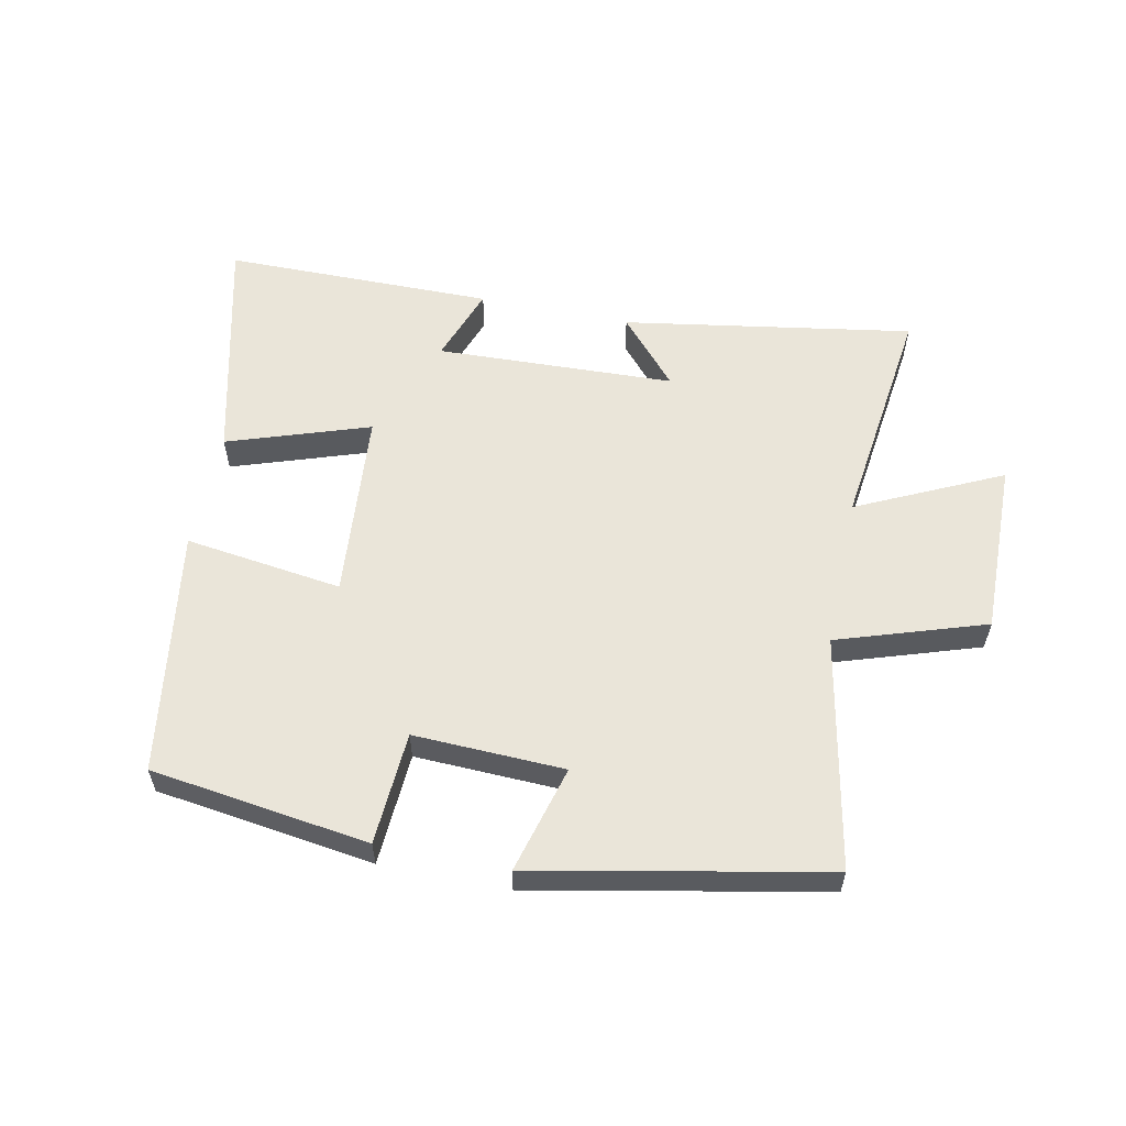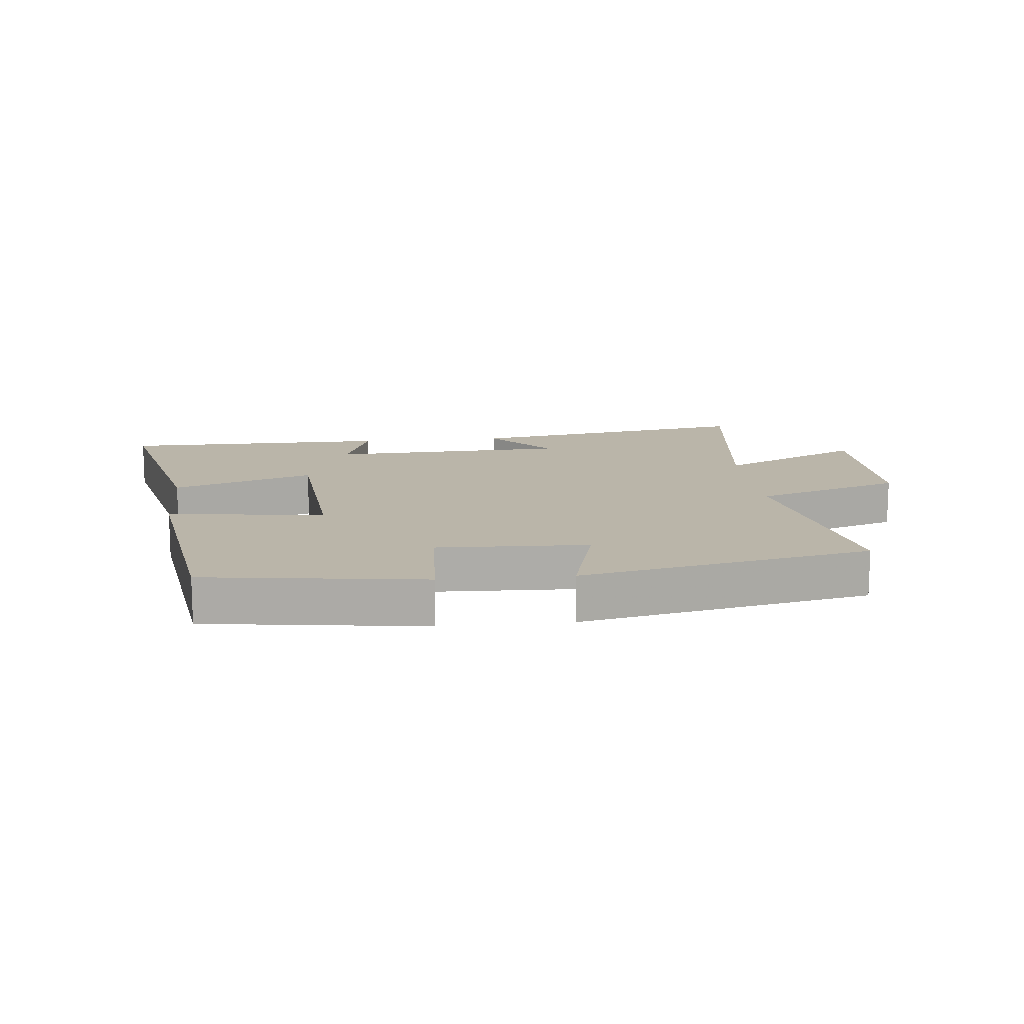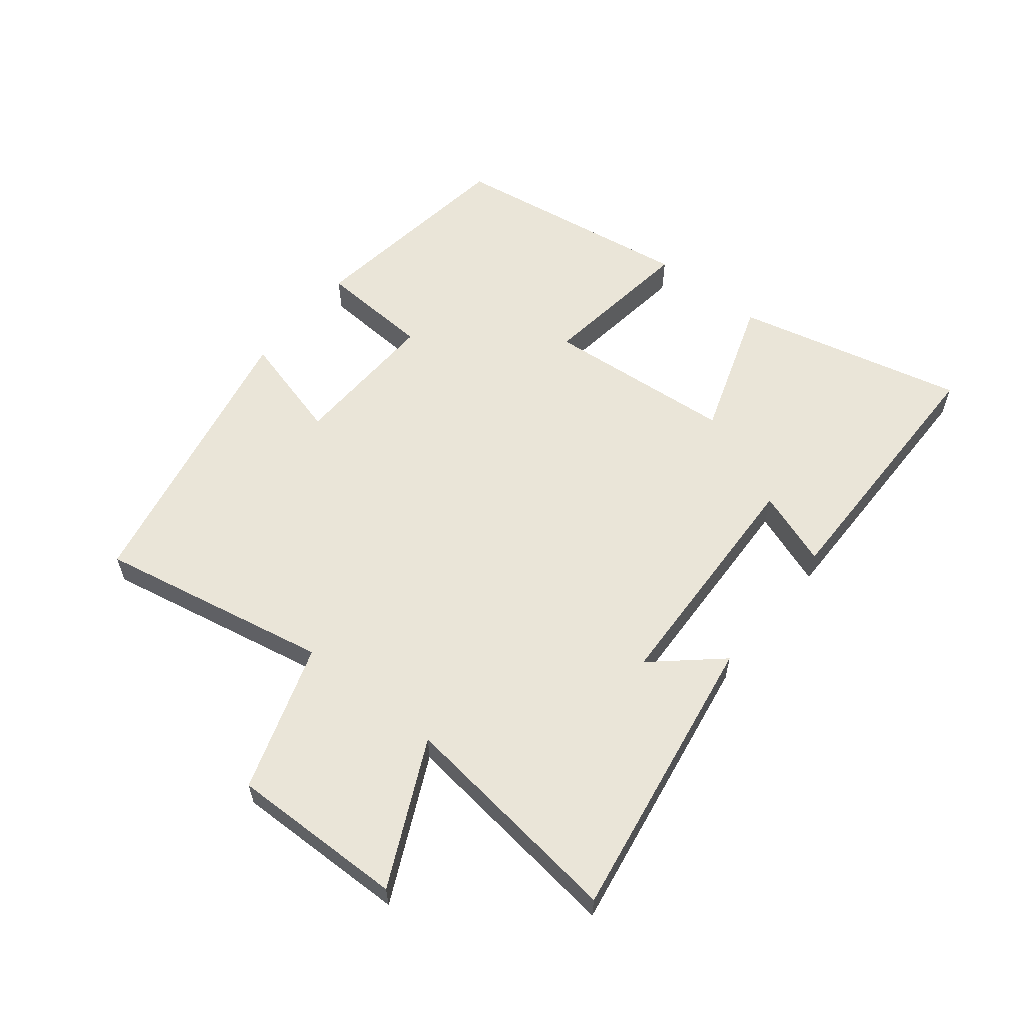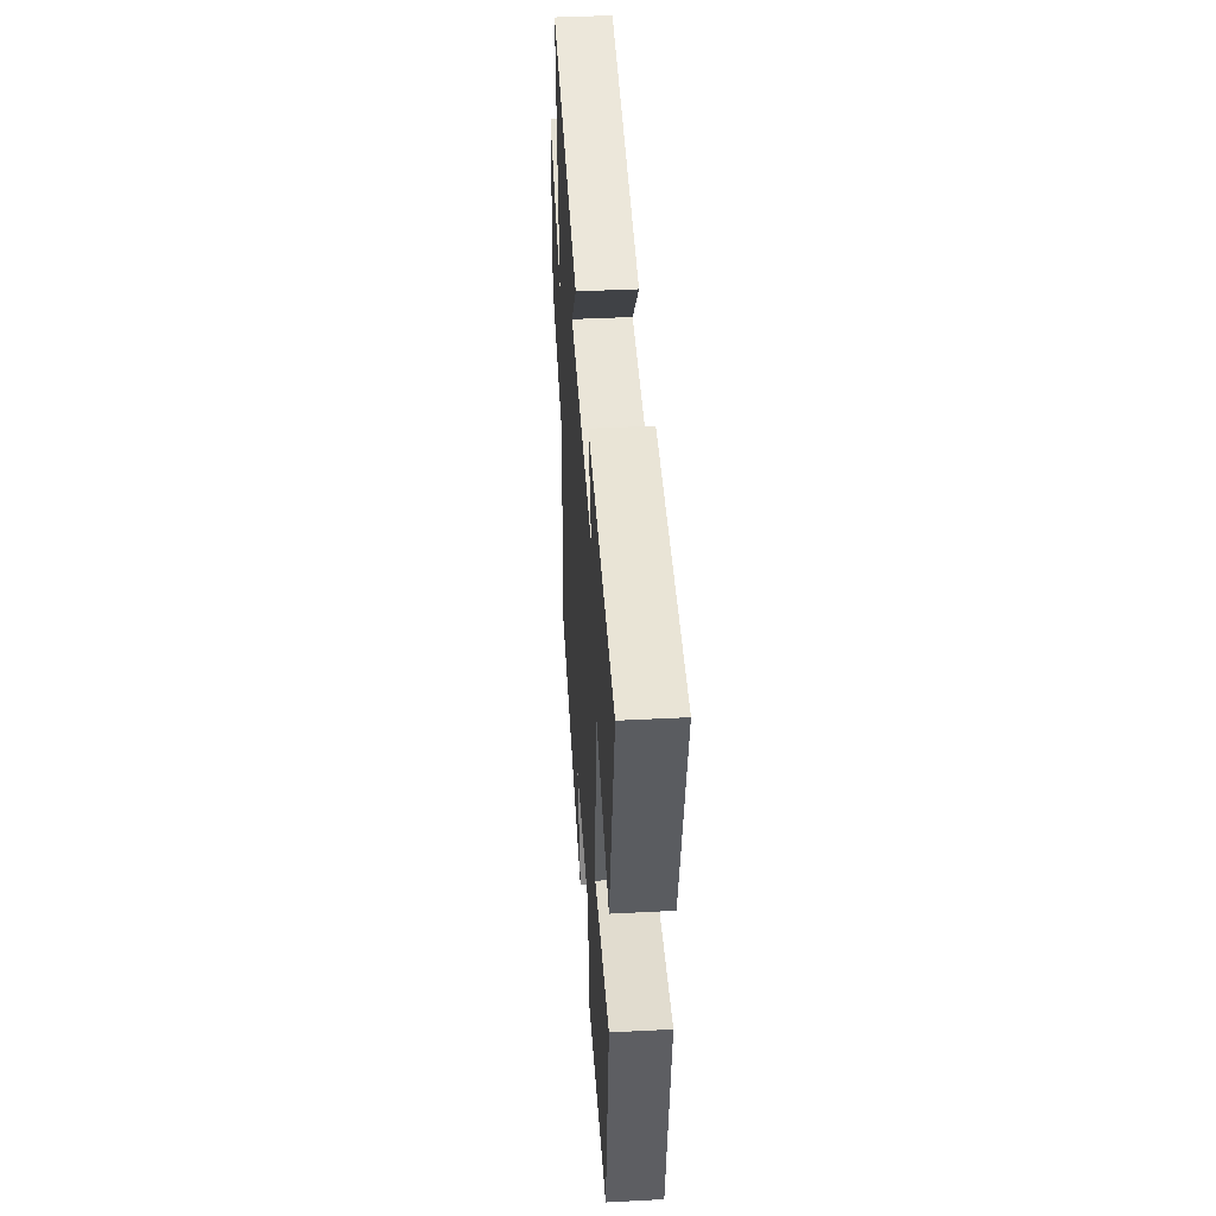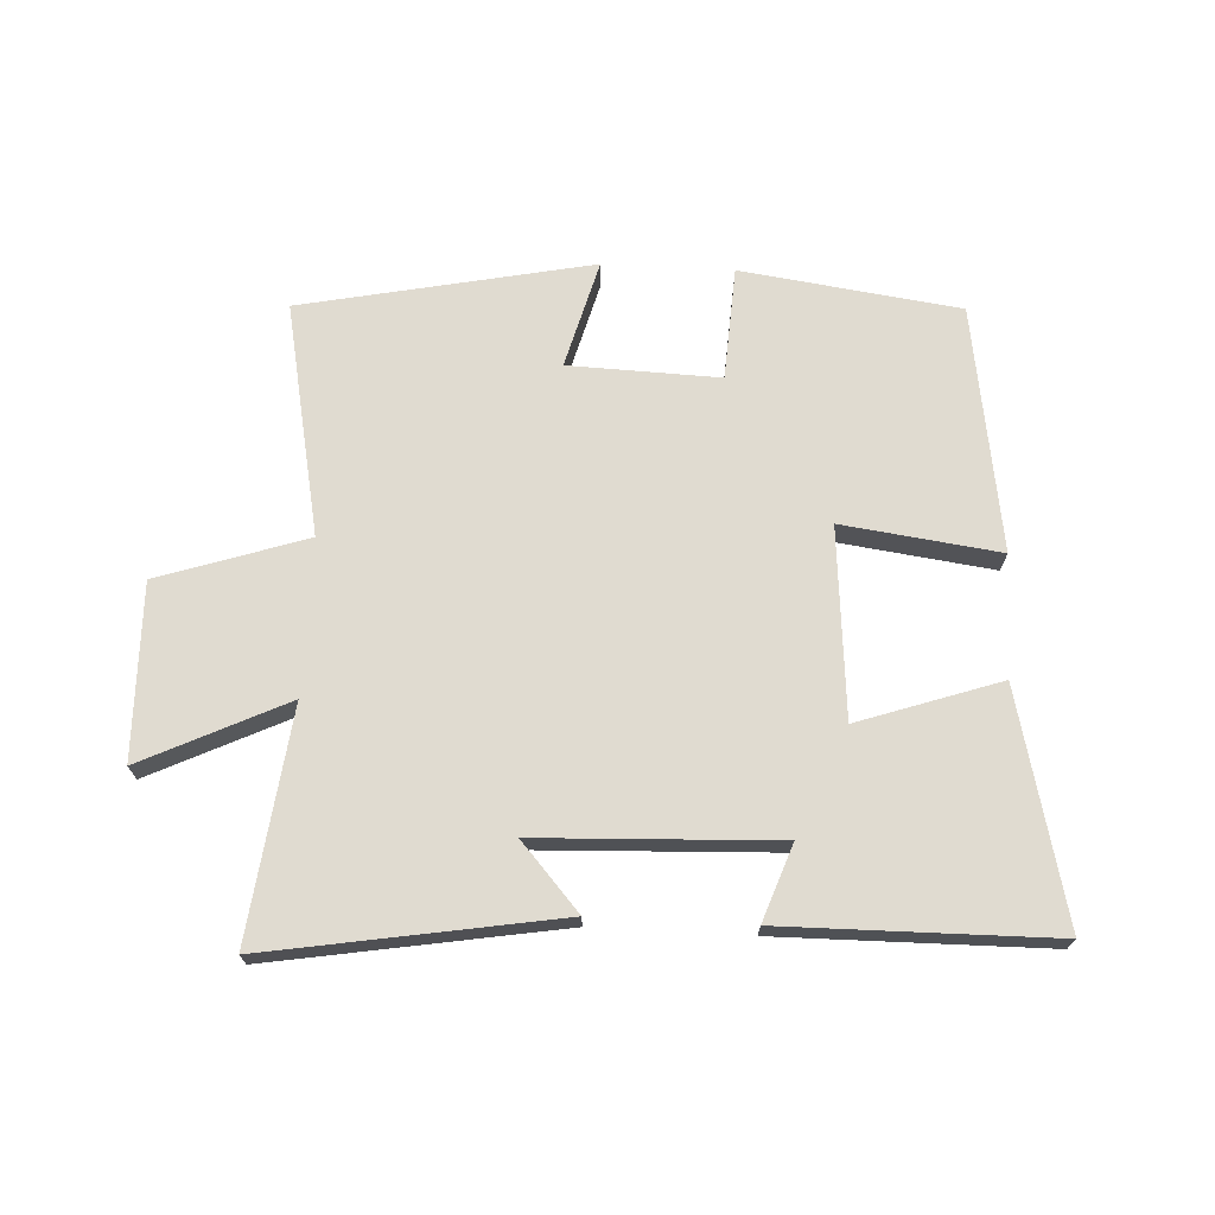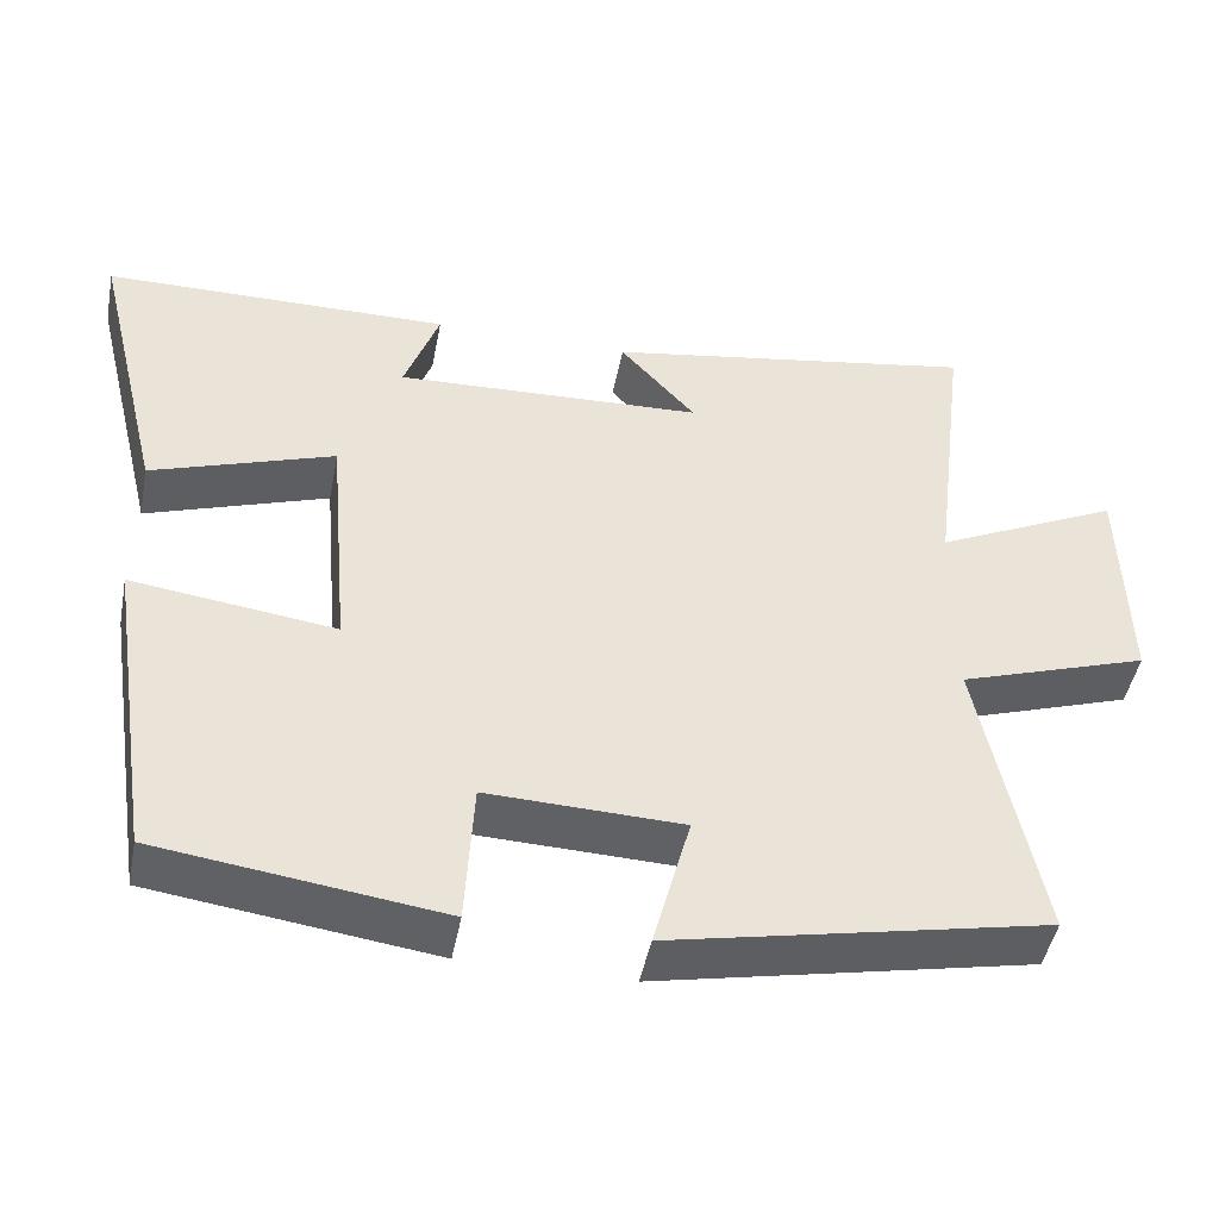
<metadata>
{"format":"obj","ext":"obj","renderer":"f3d","projection":"perspective","resolution":1024,"background":"white","views":[{"elev":57.9,"azim":-168.2,"up":"+Y"},{"elev":13.7,"azim":174.3,"up":"+Y"},{"elev":59.0,"azim":-51.2,"up":"+Y"},{"elev":42.0,"azim":86.4,"up":"+Z"},{"elev":70.1,"azim":3.0,"up":"+Y"},{"elev":-46.5,"azim":169.1,"up":"+Z"}]}
</metadata>
<code>
v -0.574 0.07 -0.405
v -0.5 0.07 -0.035
v -0.735 0.07 0.043
v -0.729 0.07 0.321
v -0.5 0.07 0.211
v -0.545 0.07 0.577
v -0.084 0.07 0.5
v -0.177 0.07 0.395
v 0.203 0.07 0.379
v 0.16 0.07 0.5
v 0.589 0.07 0.496
v 0.5 0.07 0.13
v 0.275 0.07 0.207
v 0.249 0.07 -0.095
v 0.5 0.07 -0.062
v 0.44 0.07 -0.453
v 0.092 0.07 -0.5
v 0.082 0.07 -0.32
v -0.158 0.07 -0.328
v -0.112 0.07 -0.5
v -0.574 0 -0.405
v -0.5 0 -0.035
v -0.735 0 0.043
v -0.729 0 0.321
v -0.5 0 0.211
v -0.545 0 0.577
v -0.084 0 0.5
v -0.177 0 0.395
v 0.203 0 0.379
v 0.16 0 0.5
v 0.589 0 0.496
v 0.5 0 0.13
v 0.275 0 0.207
v 0.249 0 -0.095
v 0.5 0 -0.062
v 0.44 0 -0.453
v 0.092 0 -0.5
v 0.082 0 -0.32
v -0.158 0 -0.328
v -0.112 0 -0.5
f 19 20 1 2
f 18 19 2
f 15 16 17 18
f 14 15 18
f 13 14 18 2
f 10 11 12 13
f 9 10 13
f 8 9 13 2
f 5 6 7 8
f 5 8 2 3
f 3 4 5
f 22 21 40 39
f 22 39 38
f 38 37 36 35
f 38 35 34
f 22 38 34 33
f 33 32 31 30
f 33 30 29
f 22 33 29 28
f 28 27 26 25
f 23 22 28 25
f 25 24 23
f 1 21 22 2
f 2 22 23 3
f 3 23 24 4
f 4 24 25 5
f 5 25 26 6
f 6 26 27 7
f 7 27 28 8
f 8 28 29 9
f 9 29 30 10
f 10 30 31 11
f 11 31 32 12
f 12 32 33 13
f 13 33 34 14
f 14 34 35 15
f 15 35 36 16
f 16 36 37 17
f 17 37 38 18
f 18 38 39 19
f 19 39 40 20
f 20 40 21 1

</code>
